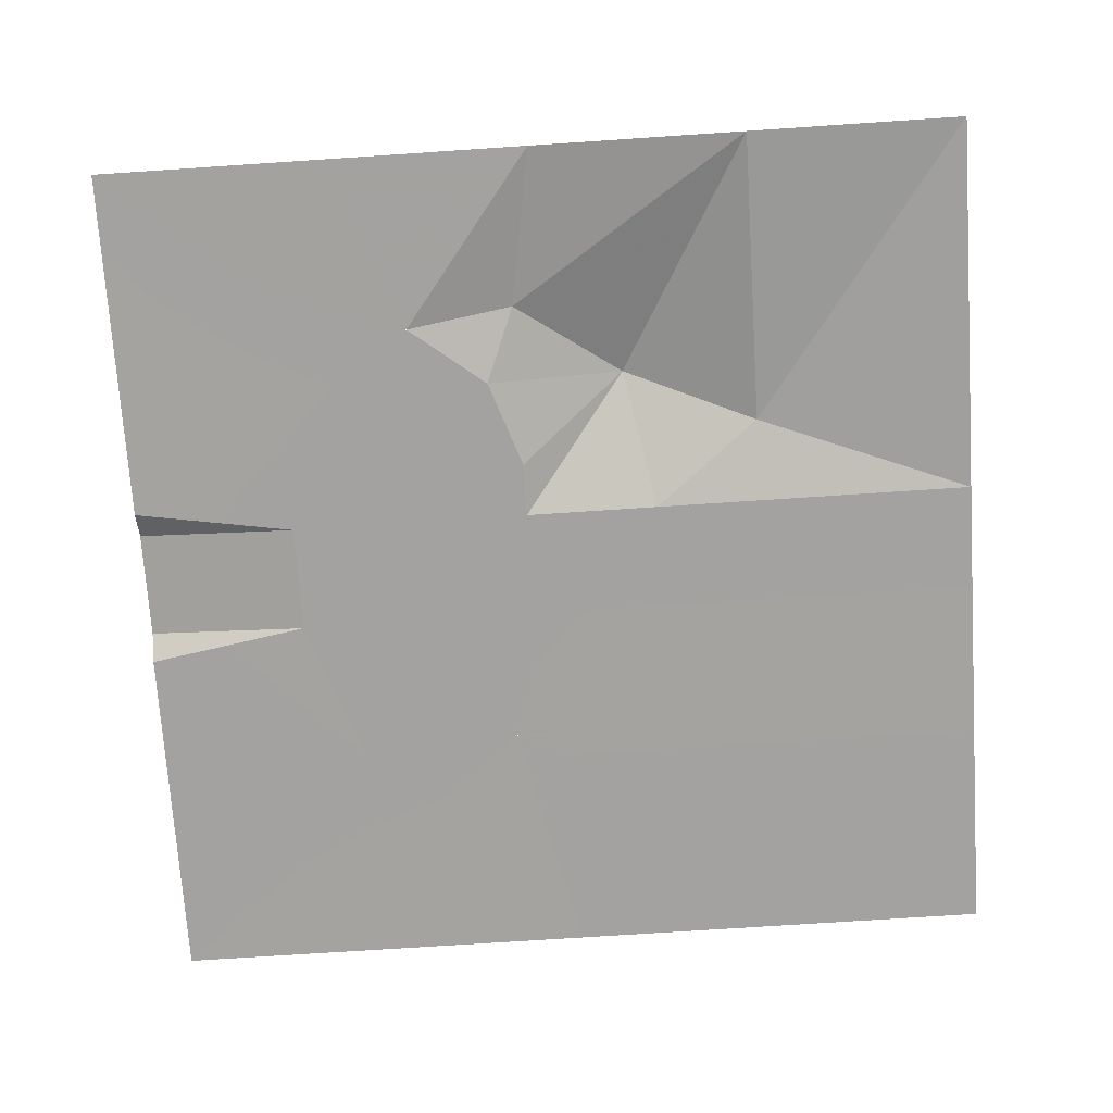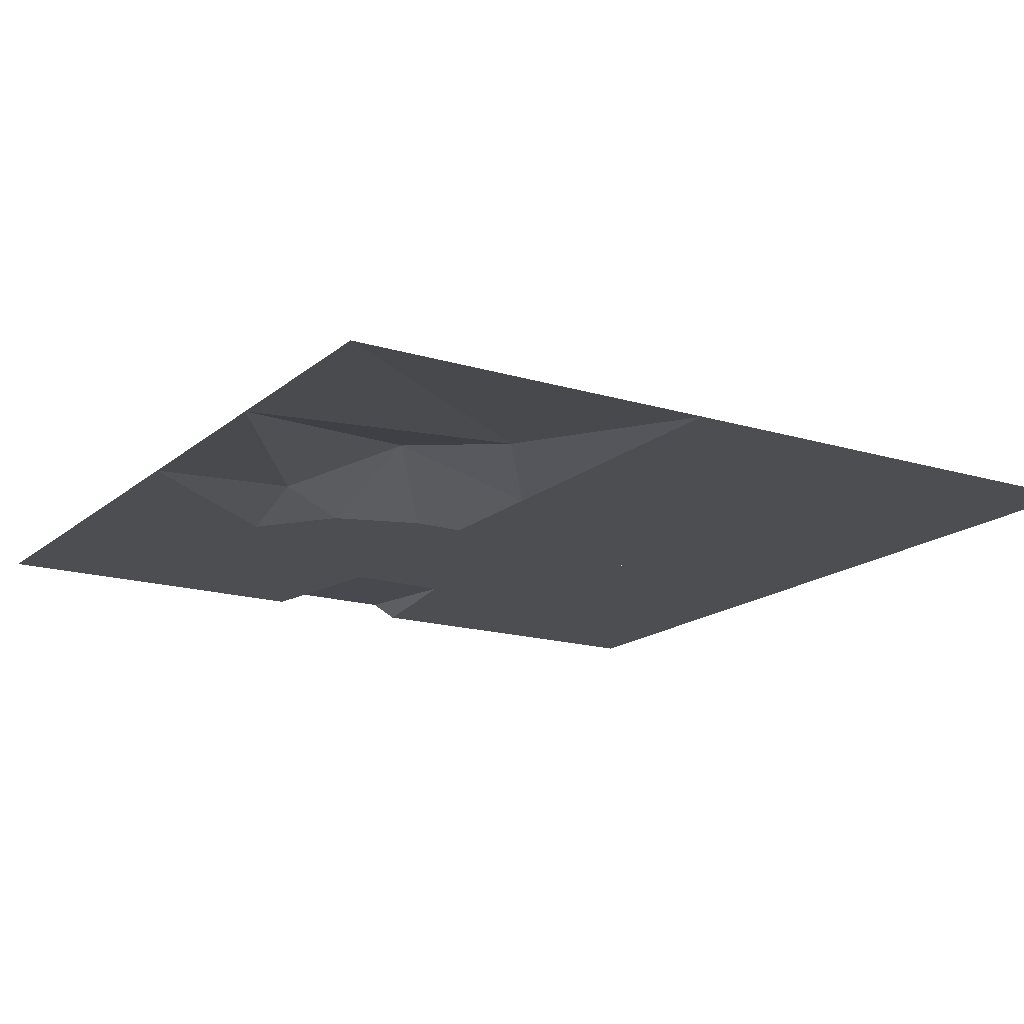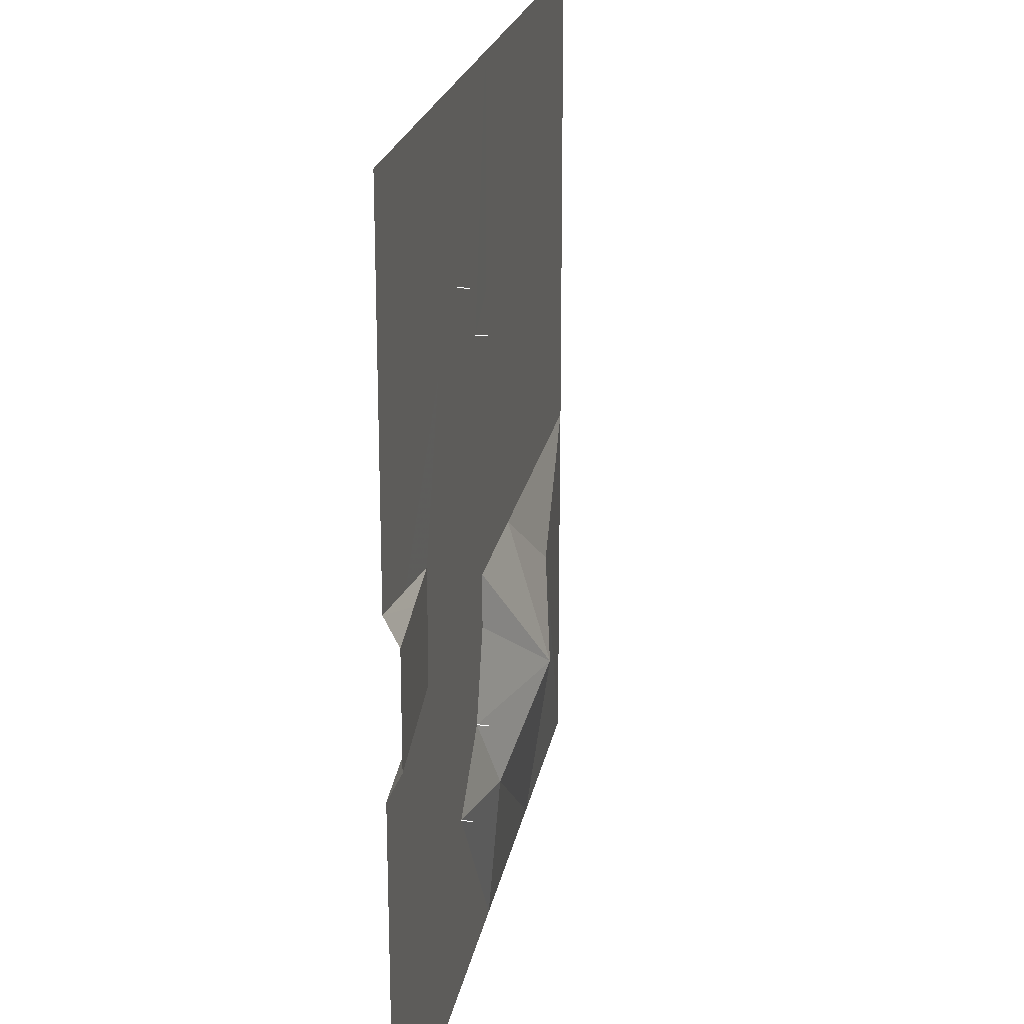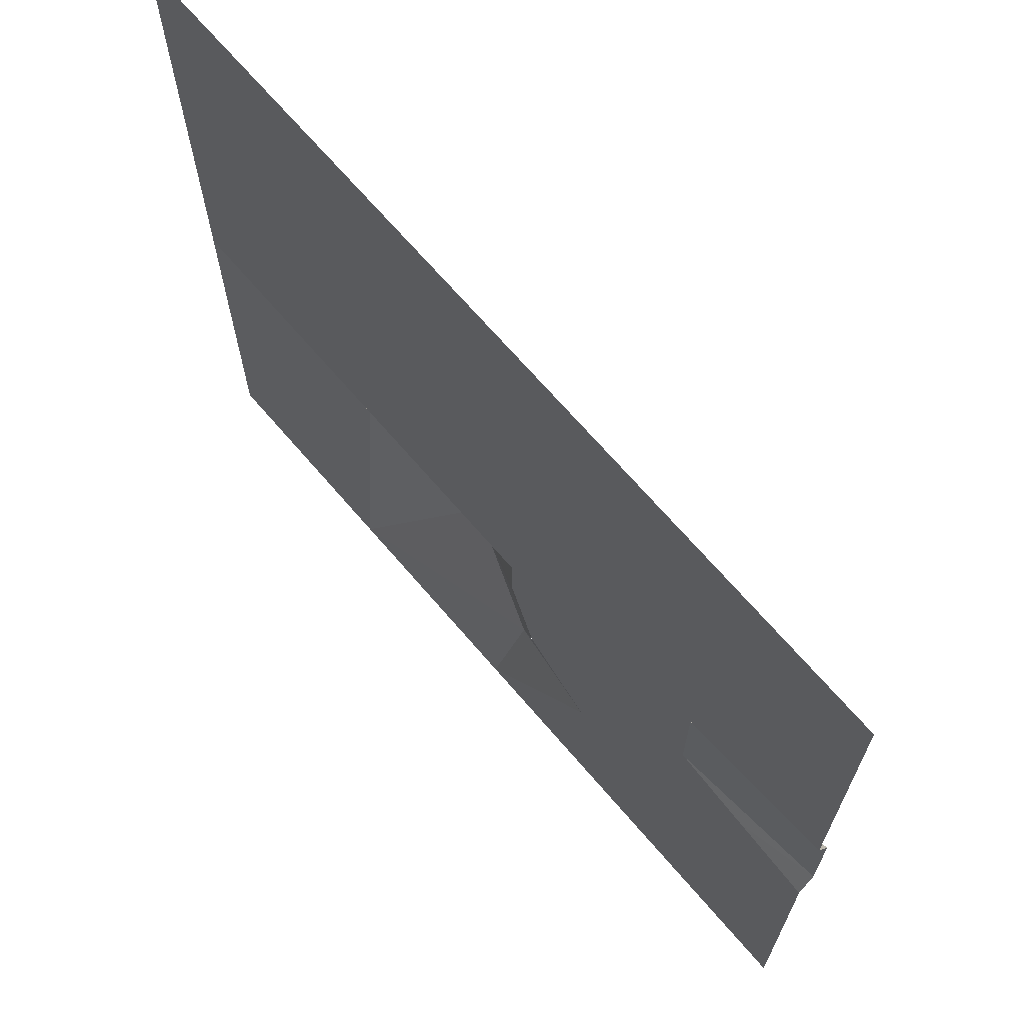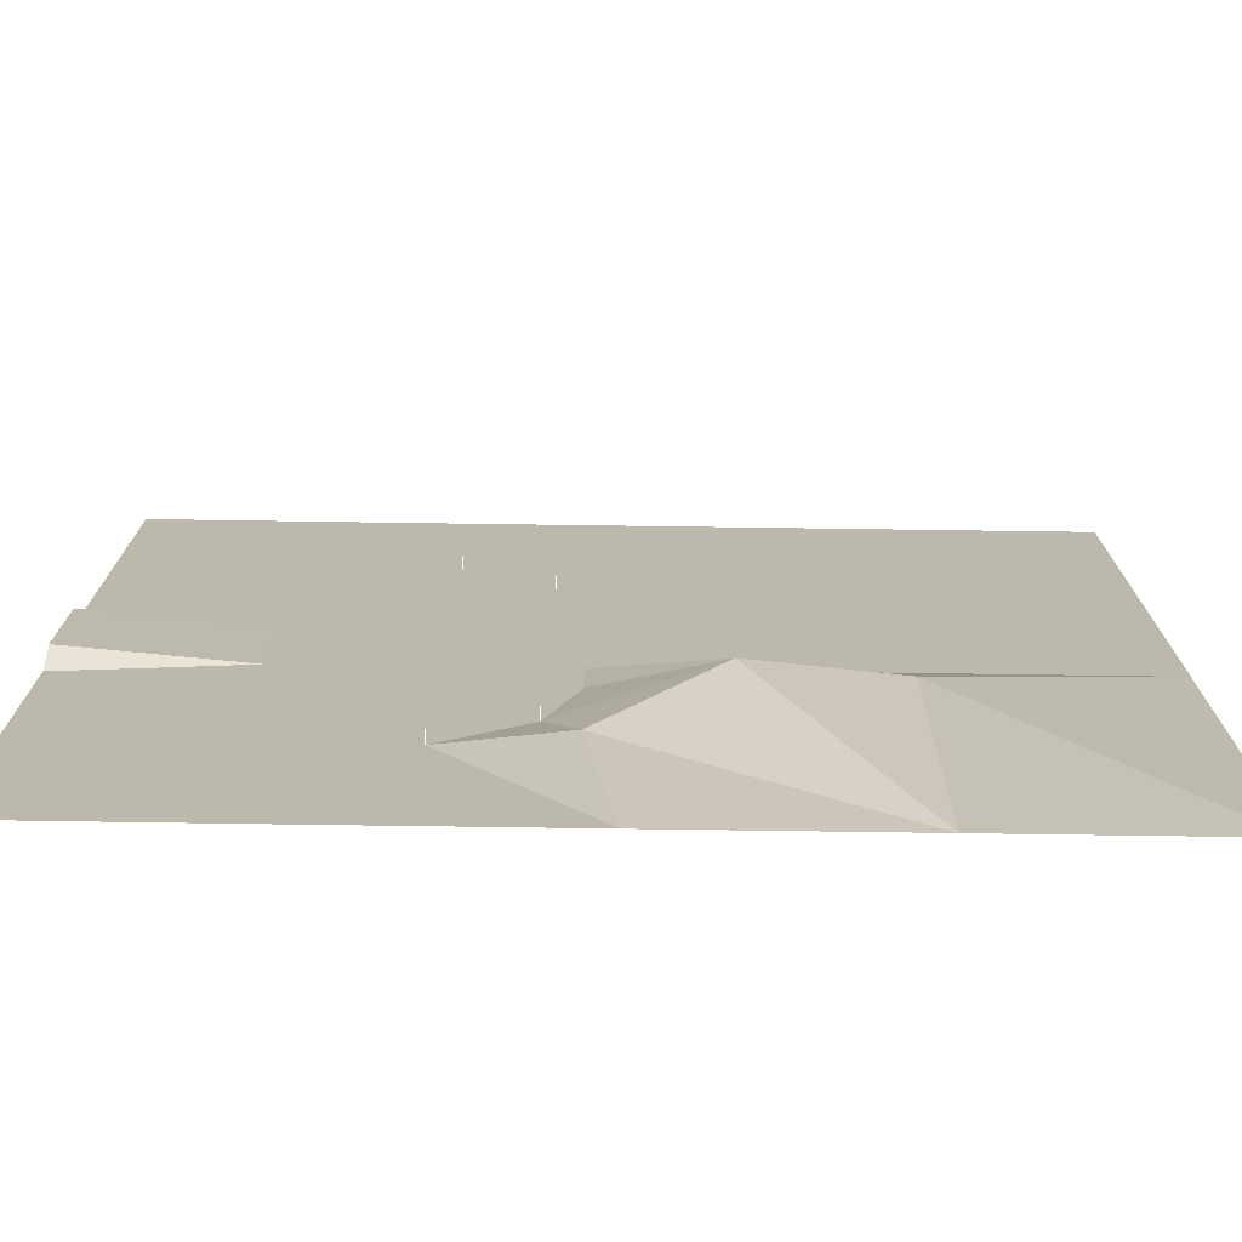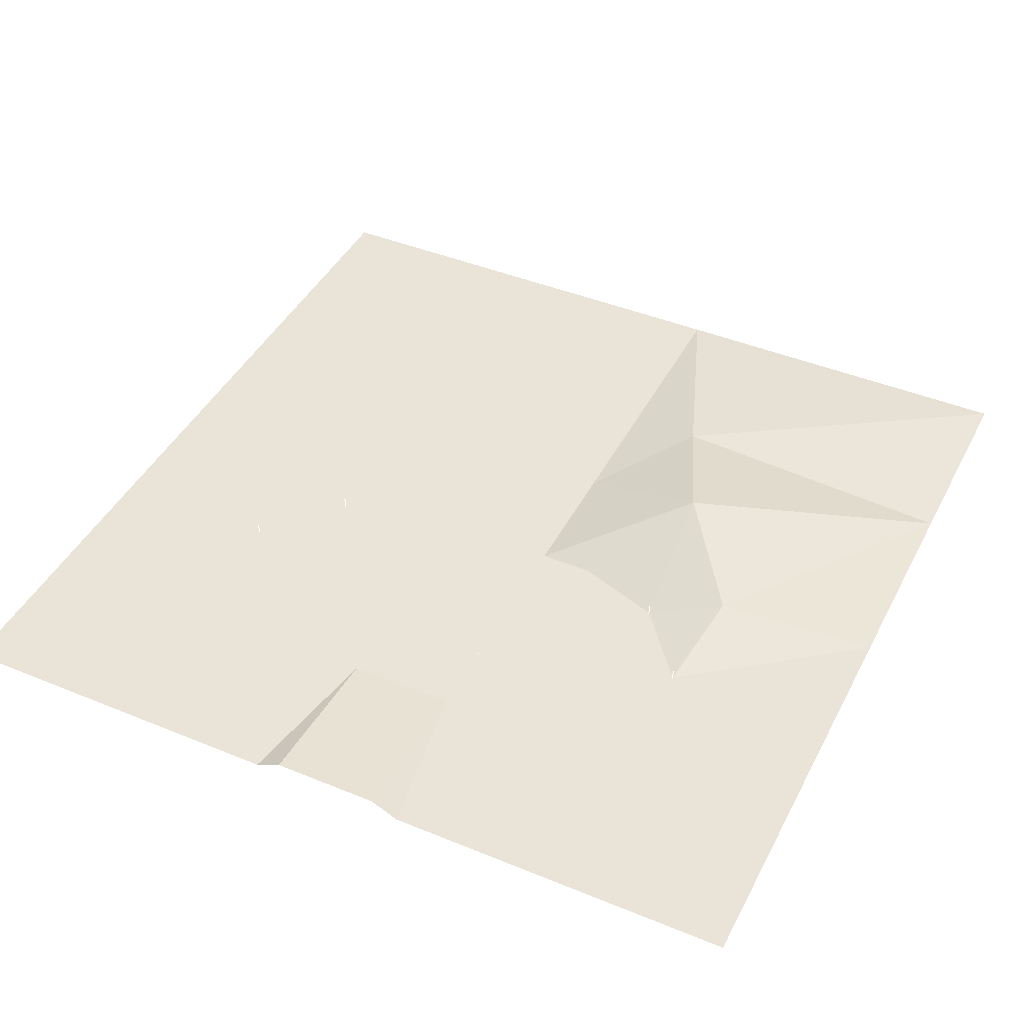
<metadata>
{"format":"obj","ext":"obj","renderer":"f3d","projection":"perspective","resolution":1024,"background":"white","views":[{"elev":-72.7,"azim":3.8,"up":"+Z"},{"elev":-16.7,"azim":58.2,"up":"+Z"},{"elev":21.6,"azim":-79.8,"up":"+Y"},{"elev":68.6,"azim":-130.6,"up":"+Y"},{"elev":-75.3,"azim":-0.8,"up":"+Y"},{"elev":43.3,"azim":-64.1,"up":"+Z"}]}
</metadata>
<code>
v -20.48 2.56 0.66
v -16.64 2.56 0.34
v -16.64 -2.56 0.34
v -20.48 -2.56 0.66
v -12.8 2.56 0.02
v -12.8 -2.56 0.02
v -8.96 2.56 0.02
v -8.96 -2.56 0.02
v -5.12 2.56 0.02
v -5.12 -2.56 0.02
v -1.28 2.56 0.02
v -1.28 -2.56 0.02
v 1.28 2.56 0.02
v 1.28 -2.56 0.02
v 5.12 2.56 0.02
v 5.12 -2.56 0.02
v 8.96 2.56 0.02
v 8.96 -2.56 0.02
v 12.8 2.56 0.02
v 12.8 -2.56 0.02
v 16.64 2.56 0.02
v 16.64 -2.56 0.02
v 20.48 2.56 0.02
v 20.48 -2.56 0.02
v -20.48 20.48 0.02
v -17.92 17.92 0.02
v -17.92 14.08 0.02
v -20.48 16.64 0.02
v -14.08 15.36 0.02
v -14.08 11.52 0.02
v -10.24 13.44 0.02
v -10.24 9.6 0.02
v -6.4 12.16 0.02
v -6.4 7.68 0.02
v -2.56 8.96 0.02
v -1.28 5.12 0.02
v -5.12 5.12 0.02
v -1.28 -5.12 0.02
v -5.12 -5.12 0.02
v -2.72 -9.28 0.02
v -6.4 -7.84 0.02
v -6.4 -12.16 0.02
v -10.24 -13.44 0.02
v -10.24 -9.6 0.02
v -14.08 -15.36 0.02
v -14.08 -11.52 0.02
v -17.92 -17.92 0.02
v -17.92 -14.08 0.02
v -20.48 -20.48 0.02
v -20.48 -16.64 0.02
v -10.24 20.48 0.01
v 0 20.48 0.01
v 0 10.24 0.01
v 10.24 10.24 0.01
v 20.48 10.24 0.01
v 10.24 20.48 0.01
v 20.48 20.48 0.01
v -20.48 3.84 0.01
v -16.64 3.2 0.01
v 10.24 -6.4 0.97
v 3.84 -8.96 2.25
v -1.28 -12.8 0.81
v 0 -20.48 0.01
v 10.24 -20.48 0.01
v 20.48 -20.48 0.01
v 20.48 -10.24 0.01
v -10.24 -20.48 0.01
v -16.64 -3.2 0.01
v -20.48 -3.84 0.01
v -6.4 12.16 0.5
v -6.4 12.16 0.58
v -2.56 8.96 0.5
v -2.56 8.96 0.58
v -2.72 -9.28 0.5
v -2.72 -9.28 0.58
v -6.4 -12.16 0.5
v -6.4 -12.16 0.58
l 33 70
l 70 71
l 35 72
l 72 73
l 40 74
l 74 75
l 42 76
l 76 77
f 1 2 3
f 3 4 1
f 3 2 5
f 5 6 3
f 6 5 7
f 7 8 6
f 8 7 9
f 9 10 8
f 10 9 11
f 11 12 10
f 12 11 13
f 13 14 12
f 14 13 15
f 15 16 14
f 16 15 17
f 17 18 16
f 18 17 19
f 19 20 18
f 20 19 21
f 21 22 20
f 22 21 23
f 23 24 22
f 25 26 27
f 27 28 25
f 27 26 29
f 29 30 27
f 30 29 31
f 31 32 30
f 32 31 33
f 33 34 32
f 34 33 35
f 34 35 36
f 36 37 34
f 37 36 11
f 11 9 37
f 10 12 38
f 38 39 10
f 39 38 40
f 40 41 39
f 41 40 42
f 41 42 43
f 43 44 41
f 44 43 45
f 45 46 44
f 46 45 47
f 47 48 46
f 48 47 49
f 49 50 48
f 29 26 25
f 25 51 29
f 31 29 51
f 33 31 51
f 51 52 33
f 35 33 52
f 52 53 35
f 36 35 53
f 13 11 36
f 36 53 13
f 15 13 53
f 17 15 53
f 53 54 17
f 19 17 54
f 21 19 54
f 54 55 21
f 23 21 55
f 53 52 56
f 56 54 53
f 54 56 57
f 57 55 54
f 28 27 58
f 27 30 58
f 30 32 59
f 59 58 30
f 32 34 5
f 5 59 32
f 34 37 9
f 9 5 34
f 2 1 58
f 58 59 2
f 2 59 5
f 22 24 60
f 20 22 60
f 18 20 60
f 16 18 60
f 16 60 61
f 14 16 61
f 12 14 61
f 38 12 61
f 40 38 61
f 40 61 62
f 42 40 62
f 42 62 63
f 63 62 64
f 64 62 61
f 64 61 60
f 64 60 65
f 65 60 66
f 66 60 24
f 42 63 67
f 67 43 42
f 45 43 67
f 45 67 49
f 49 47 45
f 4 3 68
f 68 69 4
f 3 6 68
f 10 39 41
f 41 6 10
f 41 44 6
f 44 46 68
f 68 6 44
f 46 48 69
f 69 68 46
f 48 50 69

</code>
